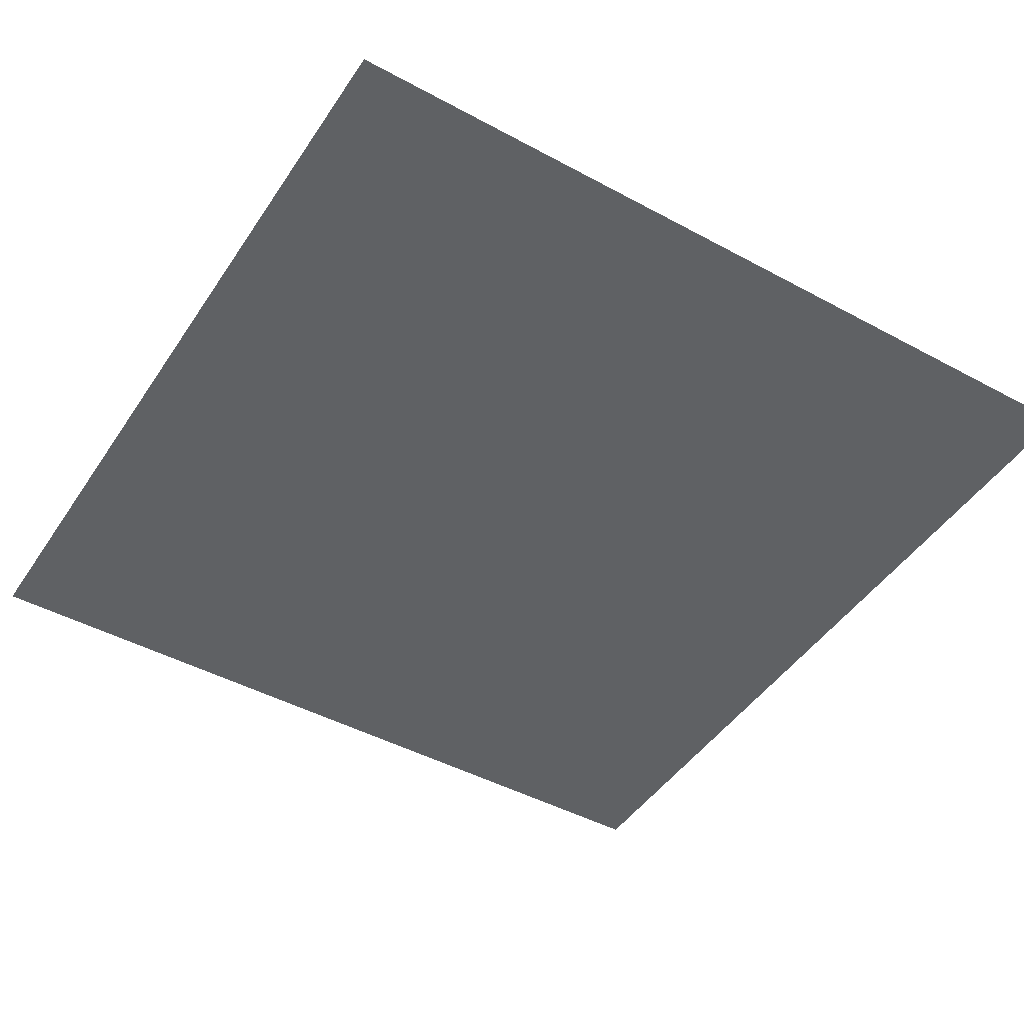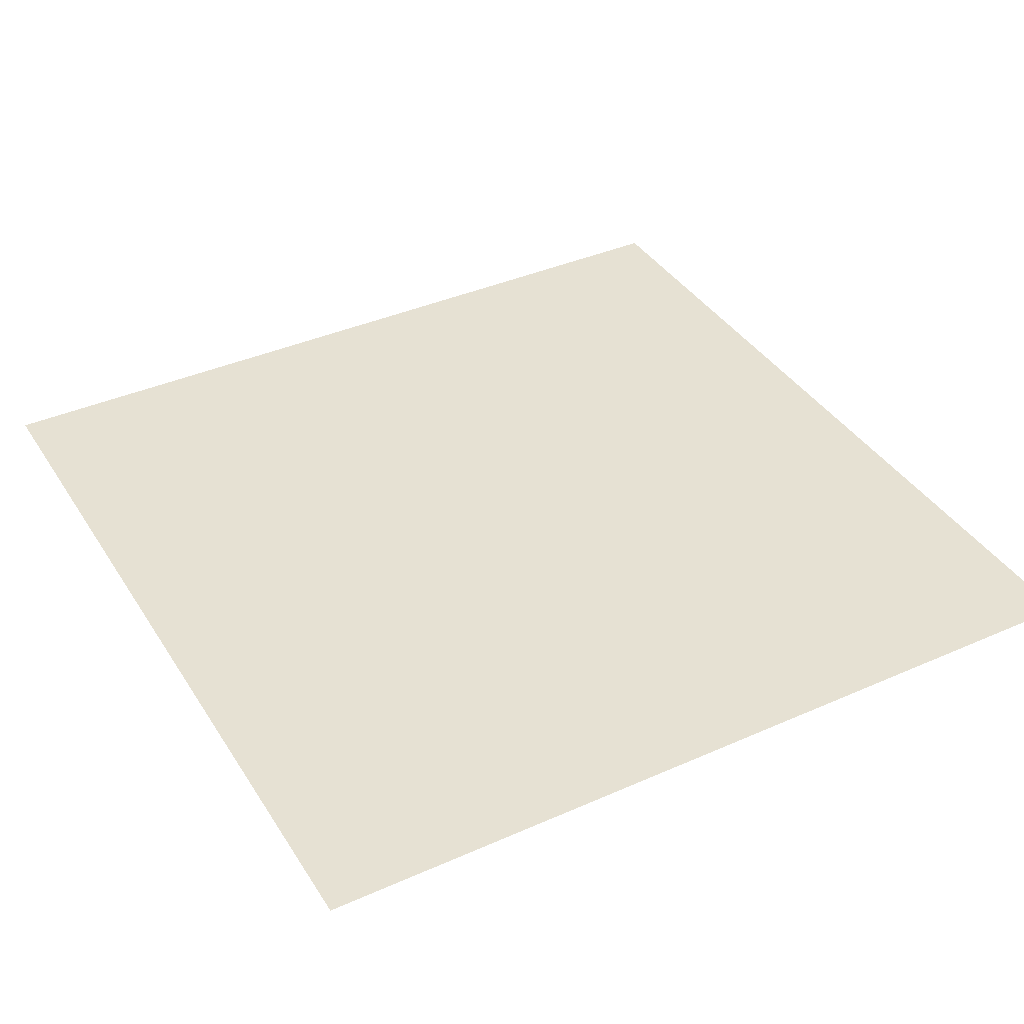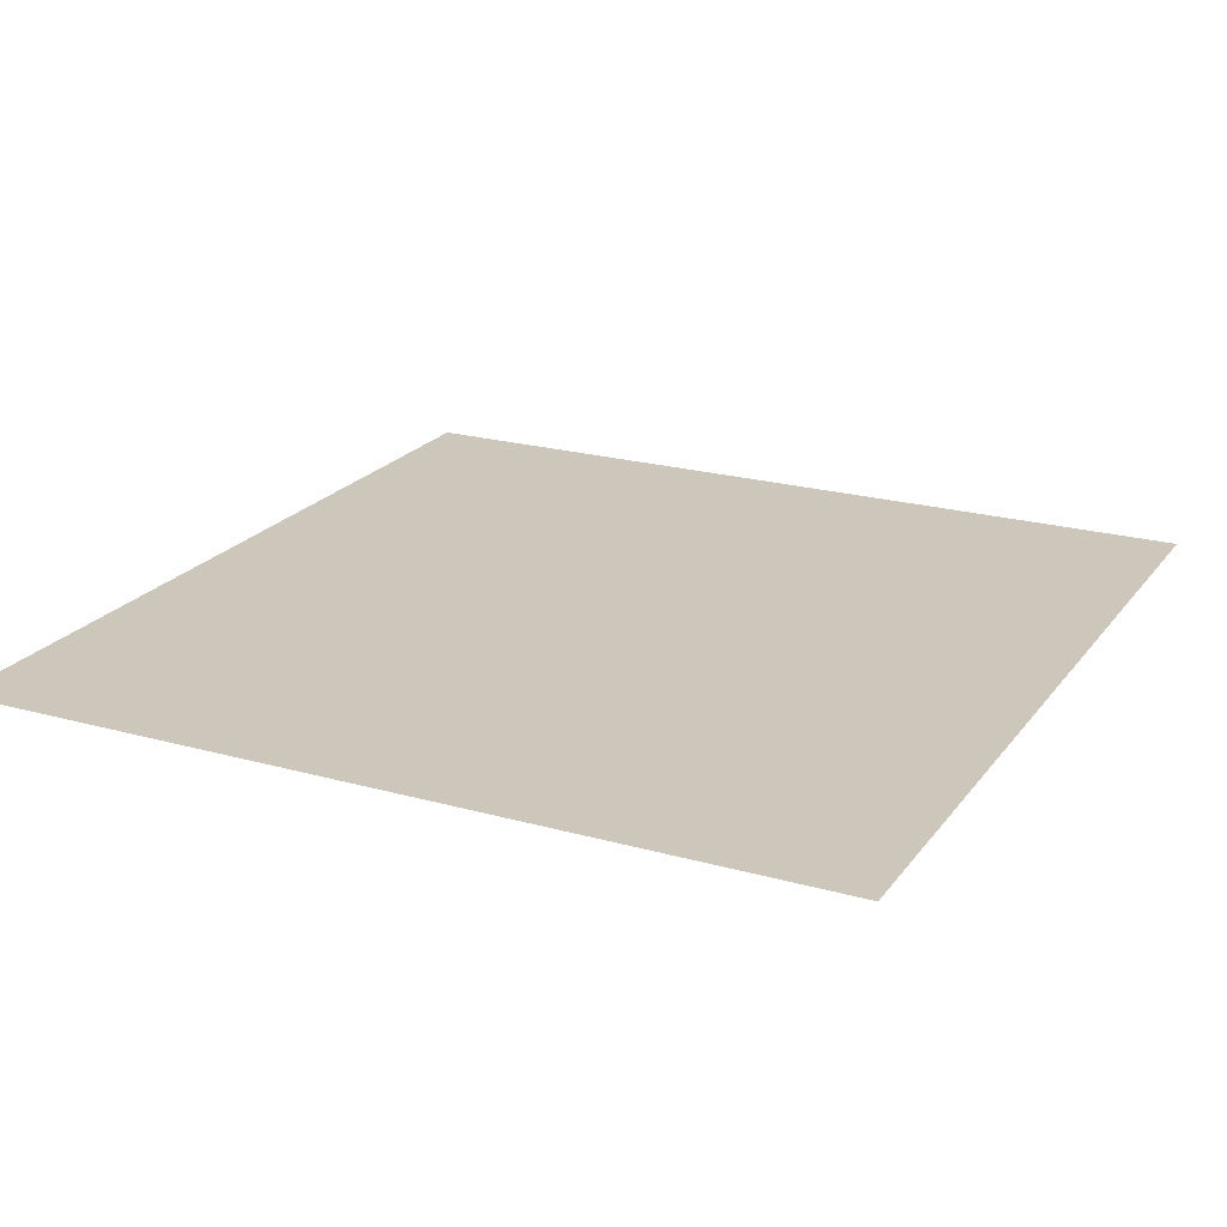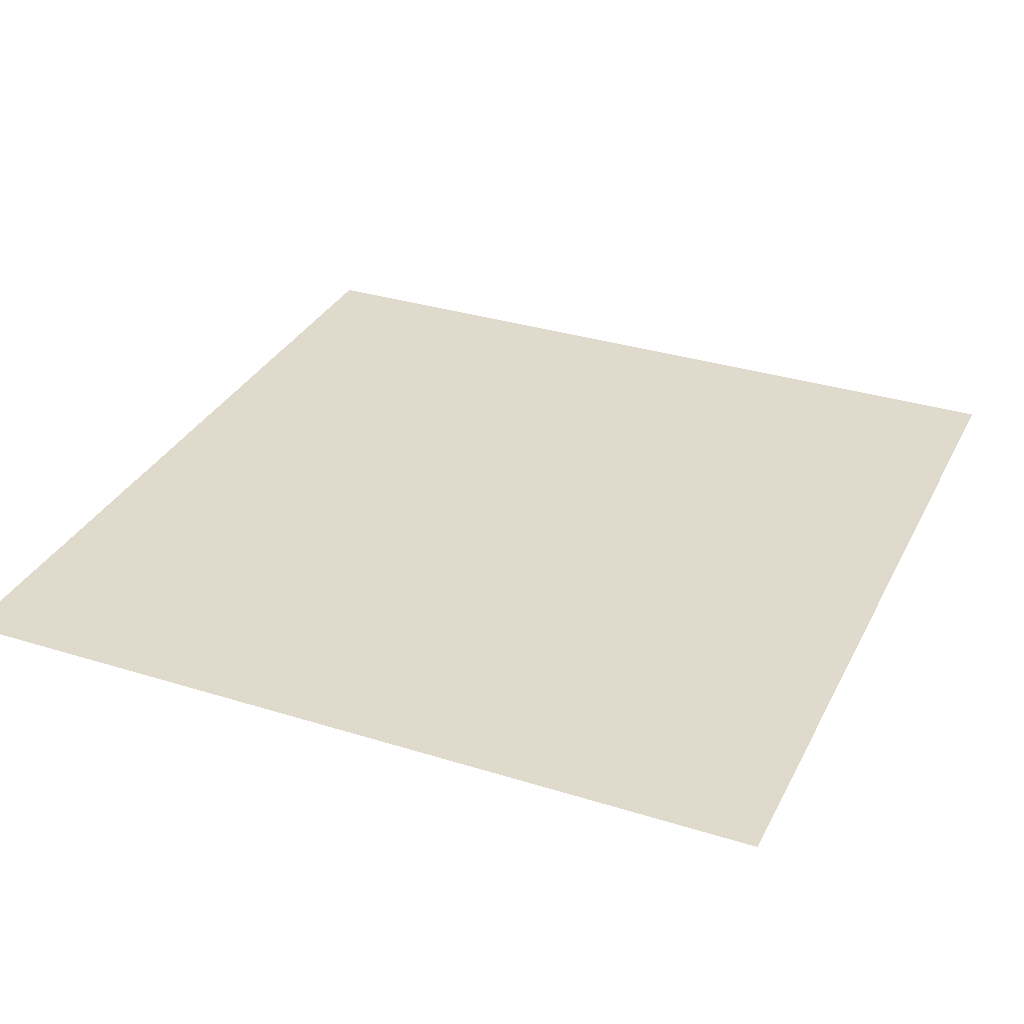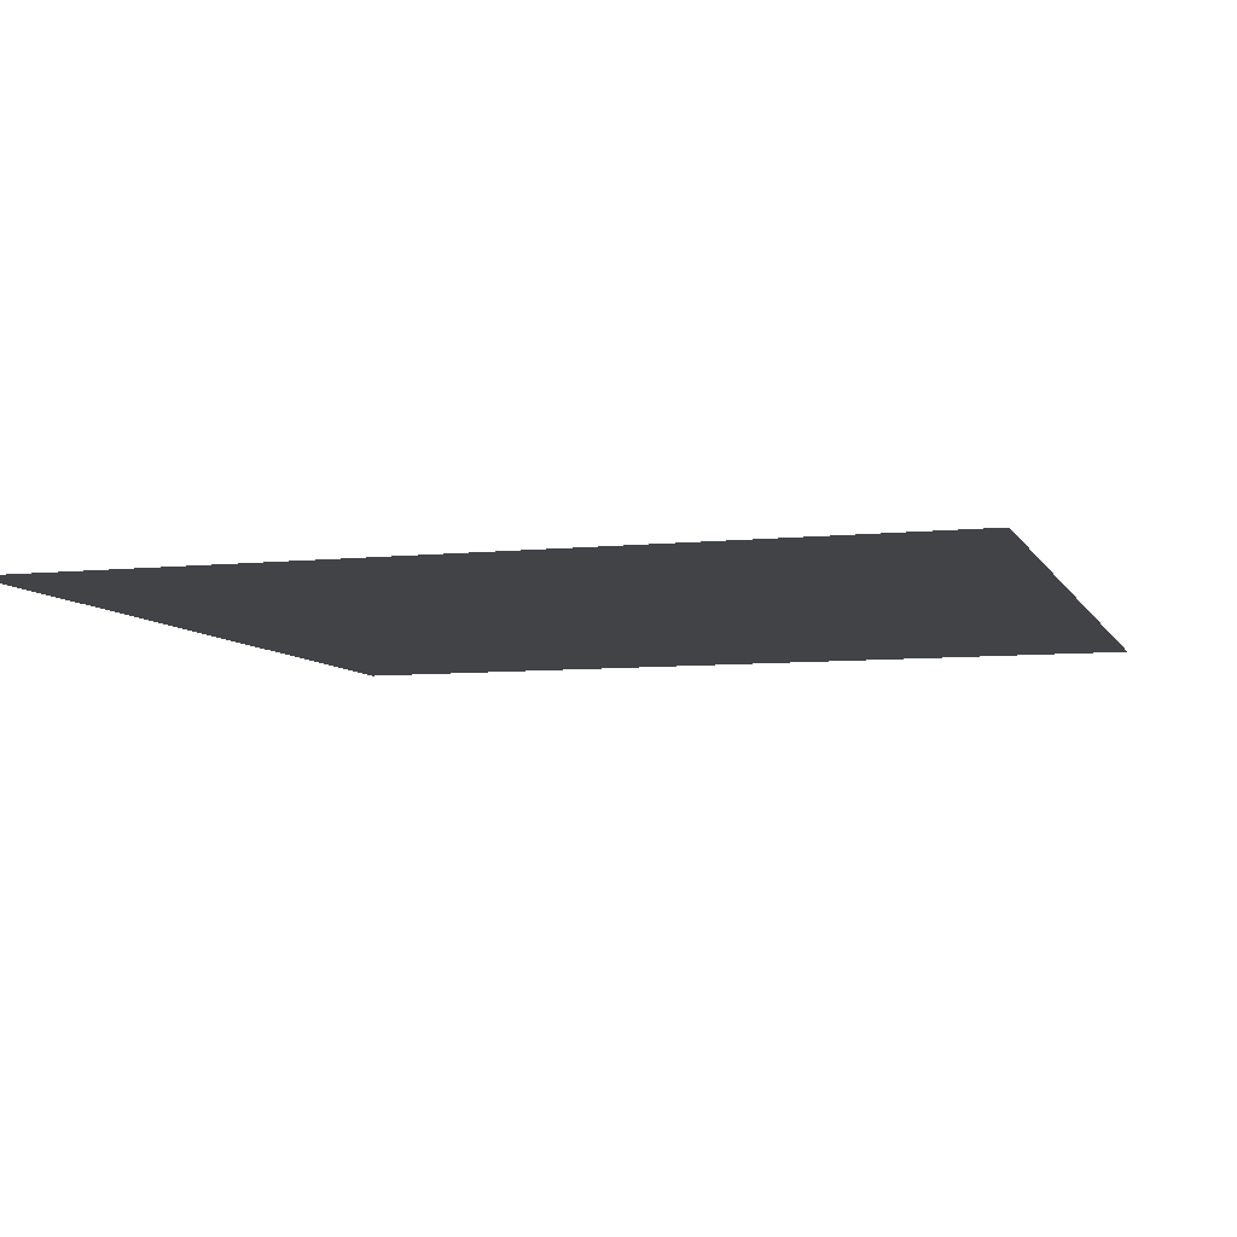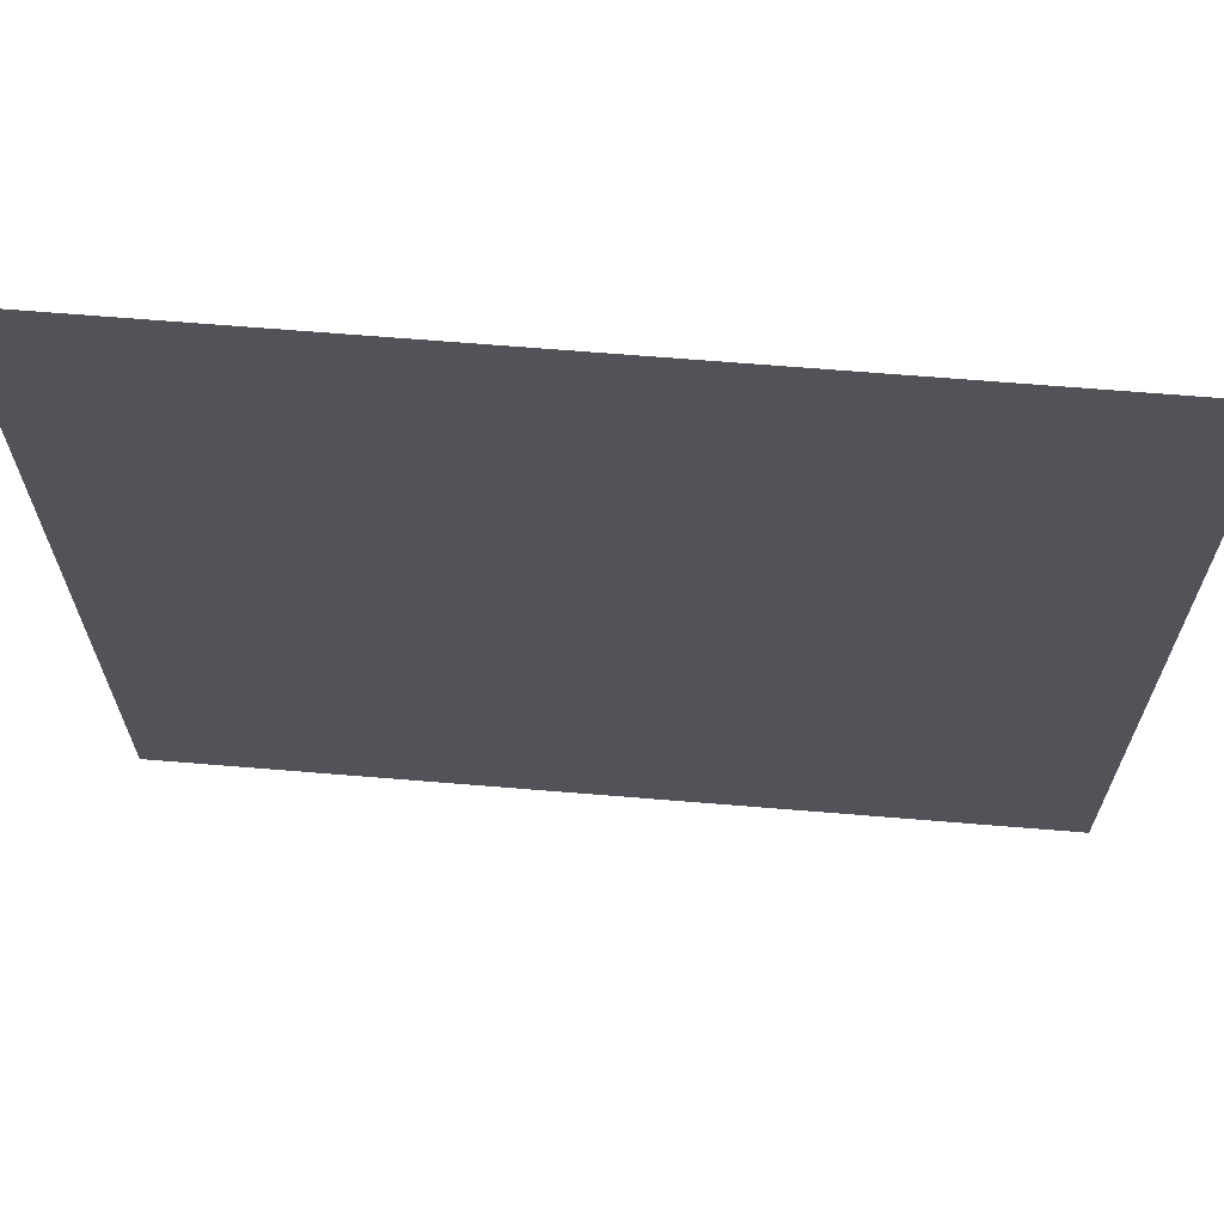
<metadata>
{"format":"obj","ext":"obj","renderer":"f3d","projection":"perspective","resolution":1024,"background":"white","views":[{"elev":-45.9,"azim":58.2,"up":"+Z"},{"elev":38.7,"azim":-29.1,"up":"+Z"},{"elev":21.5,"azim":-153.6,"up":"+Z"},{"elev":32.5,"azim":-66.5,"up":"+Z"},{"elev":-7.1,"azim":107.1,"up":"+Z"},{"elev":67.3,"azim":4.7,"up":"+Y"}]}
</metadata>
<code>
o Cube
v  10 -10 -0.25
v  10 -10  0.25
v -10 -10  0.25
v -10 -10 -0.25
v  10  10 -0.25
v  10  10  0.25
v -10  10  0.25
v -10  10 -0.25
f 2 6 7
f 2 7 3

</code>
